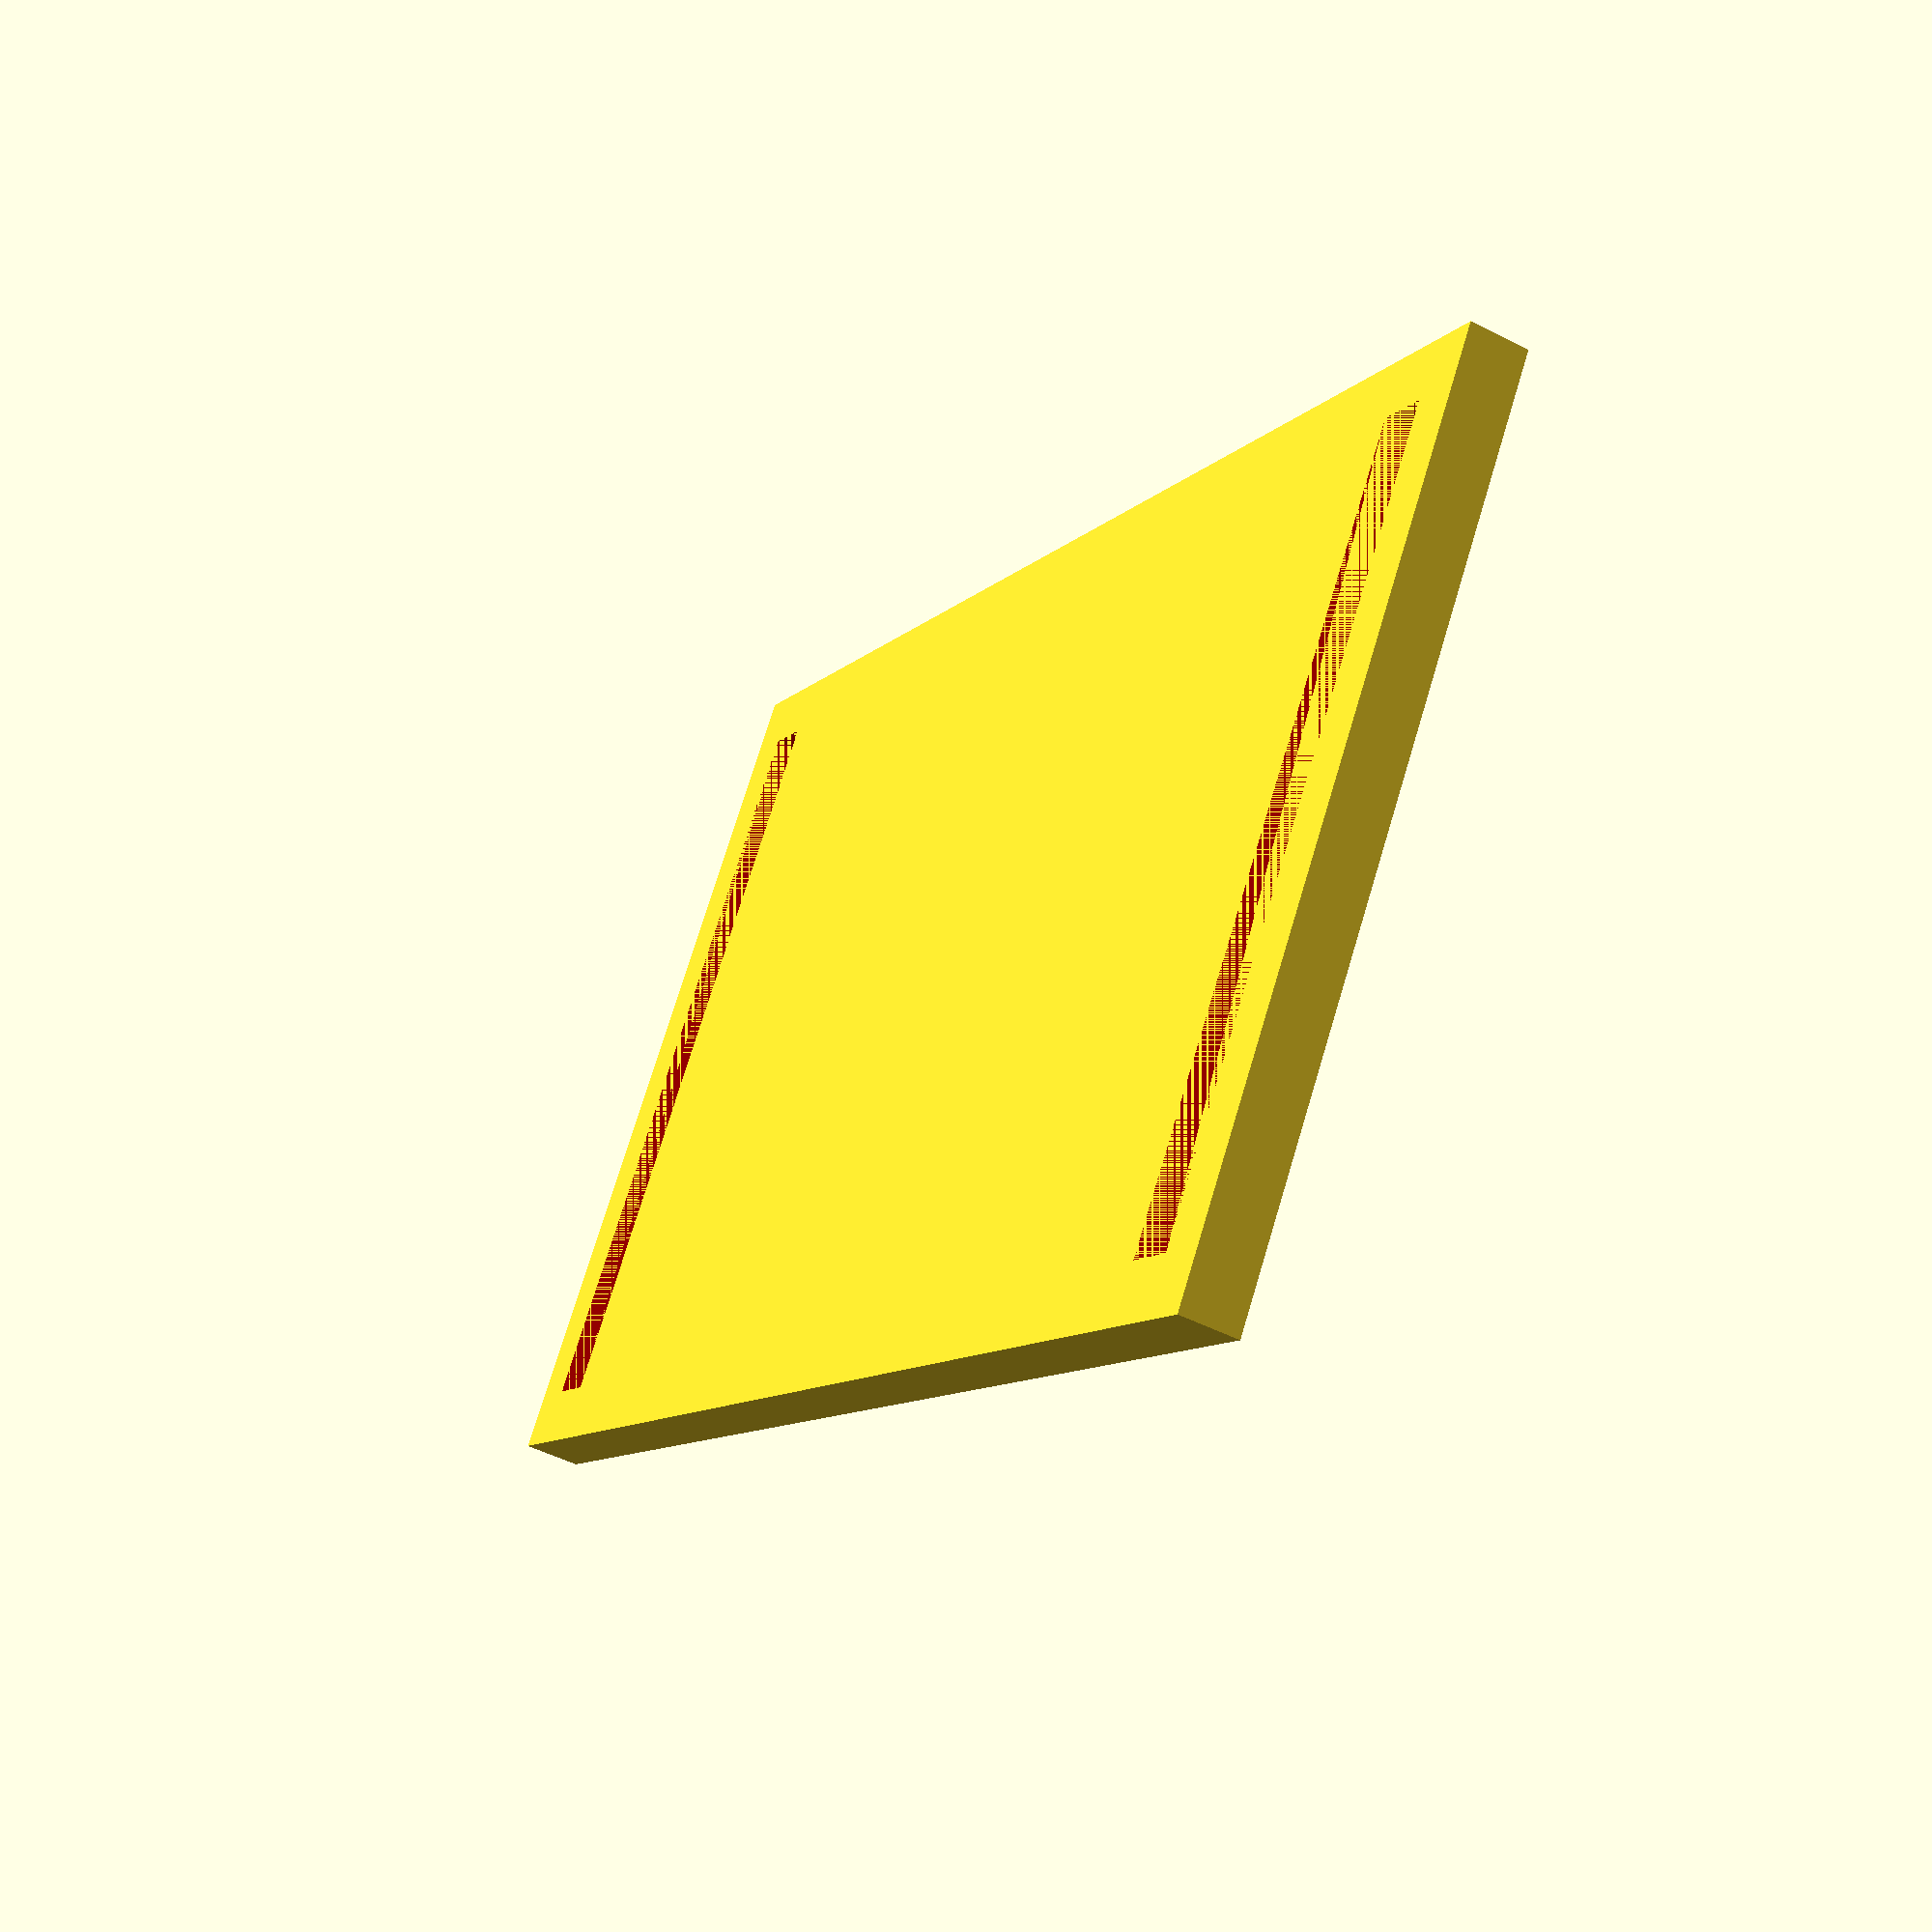
<openscad>
lct=3;//laser cut thickness
h_tol=.05;//hole tolerance
dim_x = 86+lct+lct-5-5;
dim_y = 46;// 20 previously
difference(){
cube([dim_x,dim_y,lct]);//the cuboid
//for(x=[lct-h_tol,dim_x-(lct*2)-h_tol])translate([x,((dim_y-lct)/2)-h_tol,0])cube([lct+2*h_tol,lct+2*h_tol,lct]);//screw holes
for(x=[lct-h_tol,dim_x-(lct*2)-h_tol])translate([x,3,0])color("red")cube([lct+2*h_tol,40,lct]);//screw holes
}
</openscad>
<views>
elev=49.2 azim=144.4 roll=240.3 proj=p view=wireframe
</views>
